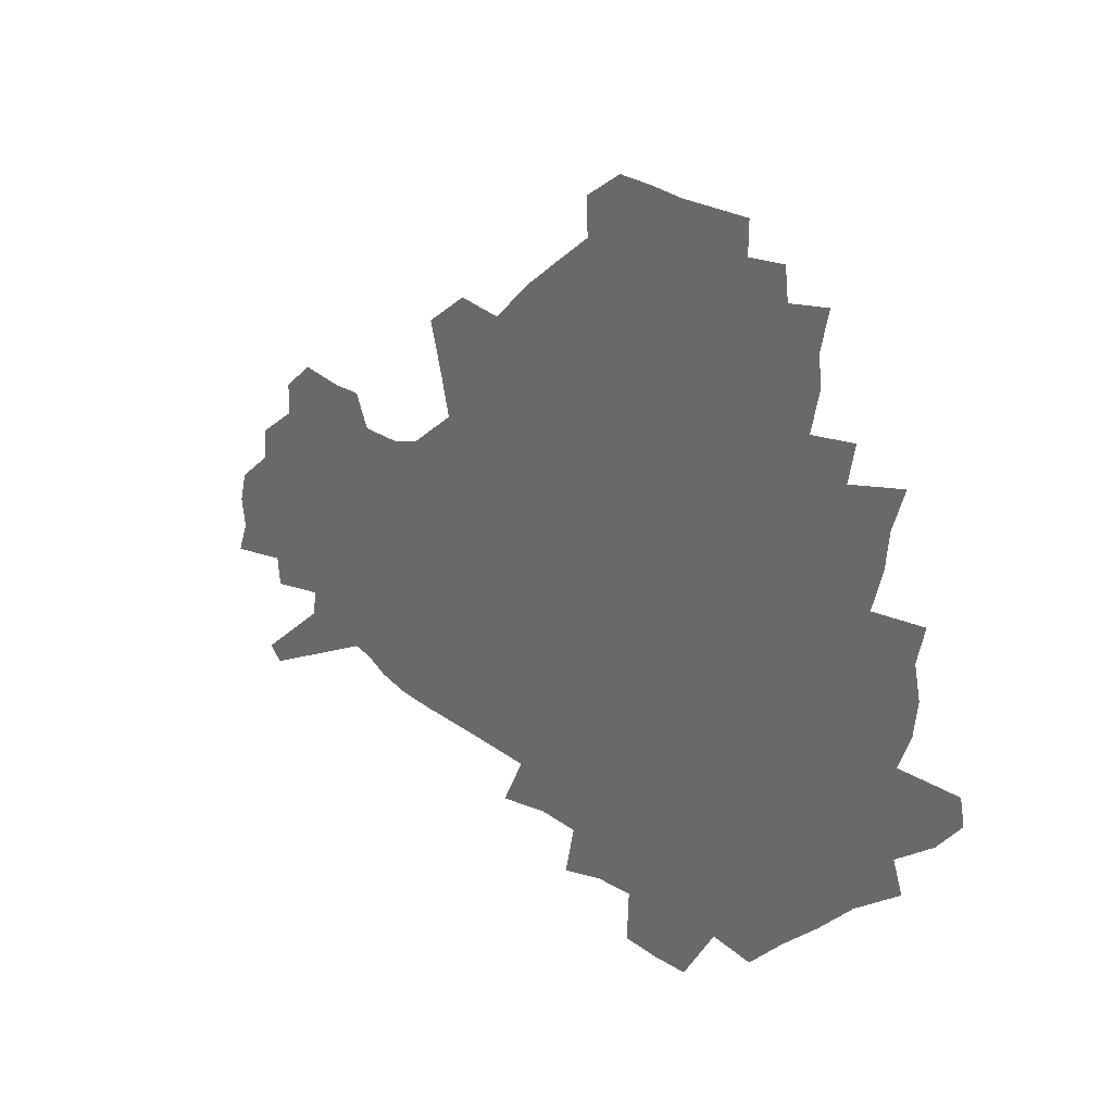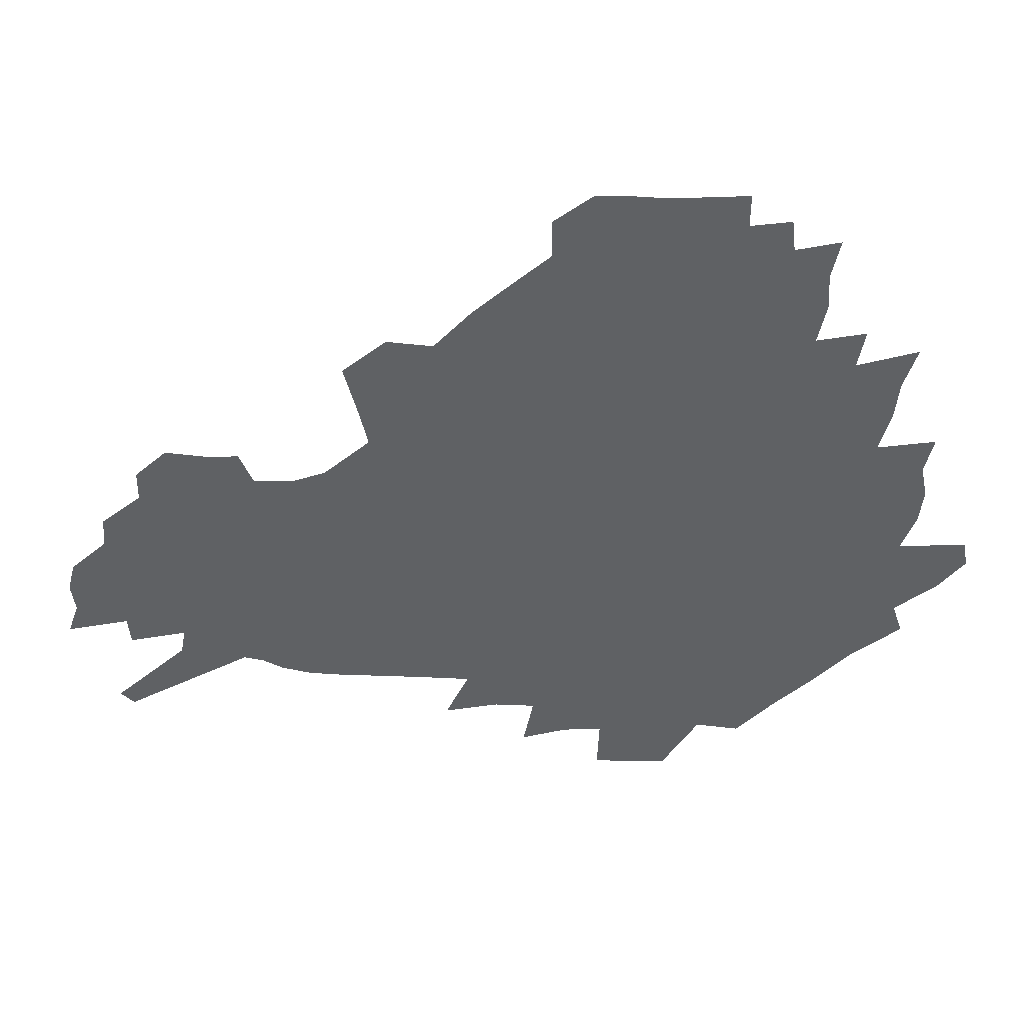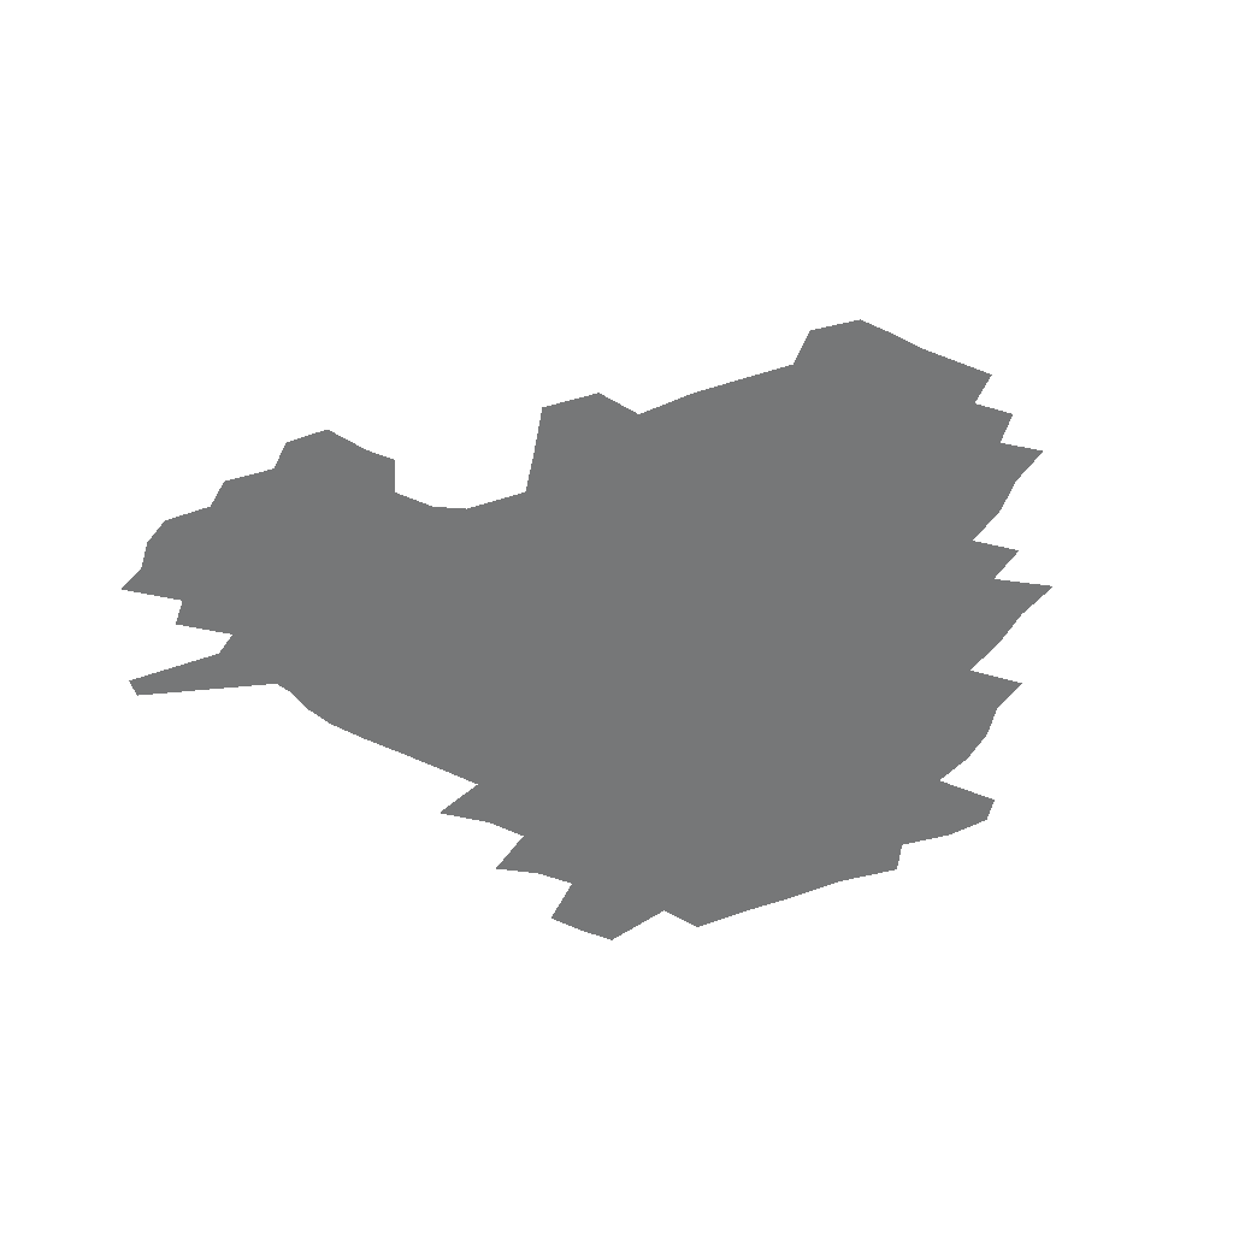
<metadata>
{"format":"obj","ext":"obj","renderer":"f3d","projection":"perspective","resolution":1024,"background":"white","views":[{"elev":29.4,"azim":-136.3,"up":"+Y"},{"elev":44.6,"azim":179.8,"up":"+Y"},{"elev":-57.0,"azim":156.0,"up":"+Z"}]}
</metadata>
<code>
v 231.1 188.6 0
v 219.8 203.2 0
v 222 214.8 0
v 243.9 160.4 0
v 248.6 174.3 0
v 249.7 187.5 0
v 251.6 200.8 0
v 250.5 214.3 0
v 244.8 230.5 0
v 243.1 245.9 0
v 246 260.5 0
v 242.5 276.8 0
v 265.1 143 0
v 271.1 158 0
v 273.3 171.9 0
v 274.6 185.4 0
v 270.4 199.8 0
v 270.5 213.6 0
v 270.7 227.8 0
v 272.1 242 0
v 269.6 257.4 0
v 266.9 273.5 0
v 262.2 292 0
v 260.7 308.3 0
v 255.2 326.7 0
v 281.2 125.2 0
v 287.2 142.1 0
v 292.8 157.5 0
v 294.2 171 0
v 291.8 184.7 0
v 290.3 198.4 0
v 290.1 212.1 0
v 287.9 226.5 0
v 289.4 240.3 0
v 289.4 254.6 0
v 287.1 270.1 0
v 283.7 287.1 0
v 282 303.4 0
v 280.6 319.4 0
v 277.7 336.4 0
v 298.3 108.1 0
v 302.6 126.4 0
v 306.4 142.8 0
v 309 157.3 0
v 309.9 170.7 0
v 309 183.9 0
v 308.2 197.3 0
v 306.9 211.1 0
v 306.5 224.9 0
v 305.1 239.1 0
v 306.4 252.7 0
v 304.4 268 0
v 301.5 284.6 0
v 298 302.3 0
v 298.5 317.2 0
v 298.1 332.7 0
v 294.5 350.9 0
v 295.7 365.5 0
v 292.2 382.9 0
v 314.1 90.44 0
v 316.9 109.7 0
v 319.6 127.2 0
v 321.5 142.6 0
v 323.5 157.3 0
v 324.3 170.6 0
v 323.9 183.6 0
v 323.2 196.8 0
v 323 210.1 0
v 323 223.5 0
v 322.4 237.3 0
v 320.8 252 0
v 318.8 267.7 0
v 317.4 283.4 0
v 315.5 299.8 0
v 313.1 317 0
v 314.8 331.3 0
v 314.2 346.8 0
v 313.3 362.5 0
v 310.7 379.1 0
v 312.3 393 0
v 332.9 93.53 0
v 333.8 111.5 0
v 335 128 0
v 336.3 143.4 0
v 337.1 157.3 0
v 337.7 170.7 0
v 337.8 183.5 0
v 337.8 196.4 0
v 337 209.7 0
v 336.9 222.9 0
v 336.9 236.2 0
v 335 251.4 0
v 335.5 265.1 0
v 332.9 282.2 0
v 330.7 299.4 0
v 330.5 314.9 0
v 330.4 330.2 0
v 329.7 346 0
v 329.4 361.2 0
v 329 376.4 0
v 329.1 390.9 0
v 329.1 405.3 0
v 348.1 66.64 0
v 348.2 92.54 0
v 348.7 111.8 0
v 349.8 129.7 0
v 350.2 144.1 0
v 350.3 157.5 0
v 350.6 170.8 0
v 350.7 183.6 0
v 350.9 196.3 0
v 350.7 209.3 0
v 350.9 222.3 0
v 350.3 236 0
v 350.5 249.4 0
v 349.2 264.8 0
v 347.1 282.4 0
v 346.3 298 0
v 345.7 314.2 0
v 345.6 329.4 0
v 345.2 345.1 0
v 344.8 360.6 0
v 345.5 374.9 0
v 344 390.9 0
v 344.7 404.8 0
v 363.9 66.23 0
v 363.5 93.72 0
v 363.2 112.3 0
v 363.3 130.3 0
v 363.2 144.1 0
v 363.2 157.4 0
v 363.2 170.6 0
v 363.2 183.6 0
v 363.3 196.5 0
v 363.5 209.4 0
v 363.4 222.5 0
v 363.4 235.7 0
v 363.5 249.2 0
v 363.5 262.9 0
v 361.1 282.2 0
v 360.3 299.6 0
v 360.4 314.1 0
v 360.2 330 0
v 360.4 344.6 0
v 360.1 360 0
v 360.5 374.5 0
v 360.1 389.8 0
v 360.1 404.2 0
v 380 67.31 0
v 379.3 90.78 0
v 377.7 112.5 0
v 376.4 130.9 0
v 376.4 144.1 0
v 376.1 157.5 0
v 376 170.6 0
v 375.9 183.6 0
v 375.9 196.5 0
v 376.1 209.6 0
v 376.1 222.7 0
v 376.2 235.6 0
v 377 248.2 0
v 376.5 262.8 0
v 375.8 279.5 0
v 374.5 299 0
v 374.8 314.6 0
v 374.9 329.9 0
v 375.3 344.4 0
v 375.3 359.6 0
v 375.2 374.8 0
v 375 390.2 0
v 374.6 405.3 0
v 396.2 90.02 0
v 392.8 112 0
v 391.7 128 0
v 389.9 143.8 0
v 389 157.8 0
v 388.9 170.7 0
v 388.6 184 0
v 388.5 196.7 0
v 388.8 209.9 0
v 388.8 222.9 0
v 389.1 235.5 0
v 389.4 248.6 0
v 389.4 263.4 0
v 389.4 279.7 0
v 389.2 296.9 0
v 389.1 315.1 0
v 389.7 330 0
v 390.2 345.1 0
v 390.2 360.2 0
v 390.3 375.9 0
v 390 390.8 0
v 389.5 405.5 0
v 415.4 84.47 0
v 411.1 107.5 0
v 407 127.1 0
v 404.5 142.9 0
v 403.1 157.2 0
v 401.7 171.5 0
v 400.9 184.5 0
v 401.1 197.2 0
v 400.6 210.1 0
v 401.3 222.9 0
v 401.6 235.7 0
v 401.8 248.3 0
v 402.5 262.3 0
v 403.2 277.8 0
v 403.7 294.8 0
v 404.5 312 0
v 405 328.6 0
v 405.3 345.2 0
v 405.7 362.1 0
v 405.2 376.5 0
v 405.6 393.1 0
v 428.6 108.5 0
v 423.8 126.4 0
v 420.5 141.8 0
v 416.9 157.6 0
v 416 171 0
v 415.5 184.1 0
v 415 197.1 0
v 414.2 210.2 0
v 414.1 223.1 0
v 414.7 236 0
v 414.5 248.7 0
v 415.3 262.1 0
v 416.8 277.8 0
v 417.8 293.1 0
v 419.4 312.5 0
v 420.4 329.3 0
v 420.9 346.2 0
v 420.9 362.5 0
v 451.7 104.3 0
v 441.7 126.7 0
v 435.5 142.8 0
v 432.4 157.1 0
v 430.3 170.9 0
v 429.3 184 0
v 428.9 197.1 0
v 428.3 210.1 0
v 427.1 223.4 0
v 427.4 236.2 0
v 427.9 249.1 0
v 428.9 262.7 0
v 430.8 277.9 0
v 432.5 293.8 0
v 434.3 310.5 0
v 436 329.1 0
v 437.2 347.7 0
v 460.7 128 0
v 454.6 142.2 0
v 450.5 156.2 0
v 446.2 170.5 0
v 445 183.6 0
v 445.2 196.5 0
v 441.3 210.9 0
v 440.8 223.6 0
v 441 236.3 0
v 441.9 249.4 0
v 443.3 263.1 0
v 445.1 277.5 0
v 447.6 293.5 0
v 450.8 311.8 0
v 452.9 330.2 0
v 479.8 129 0
v 472.8 142.7 0
v 467.1 156.7 0
v 465.2 169.5 0
v 461.6 183.3 0
v 460.9 196.1 0
v 457.6 210.1 0
v 455.9 223.4 0
v 456.3 236.3 0
v 456.9 249.5 0
v 457.5 262.7 0
v 460.8 277.4 0
v 465 294.5 0
v 467.7 312.2 0
v 472 332.6 0
v 498.2 129.8 0
v 487.6 144.9 0
v 485 157 0
v 480.4 170.3 0
v 478.8 182.9 0
v 475.8 196.2 0
v 473.4 209.5 0
v 470.4 223.2 0
v 471 235.9 0
v 473.8 249.1 0
v 476.9 262.9 0
v 481.3 277.3 0
v 485.4 296.3 0
v 490.5 317 0
v 514.5 131.3 0
v 503 146.5 0
v 500.1 158 0
v 495.1 171.2 0
v 493.3 183.3 0
v 489.4 196.9 0
v 487.3 209.6 0
v 485.8 222.4 0
v 488.2 234.8 0
v 491.7 247.2 0
v 500.8 259.7 0
v 527 134.9 0
v 516.8 148.8 0
v 512.2 160.5 0
v 508.9 172.4 0
v 505.5 184.9 0
v 503 197.3 0
v 500.9 209.5 0
v 498.7 221.7 0
v 501.3 232.9 0
v 505.5 244.1 0
v 514.2 254.9 0
v 535.9 140.1 0
v 530.6 150.6 0
v 525.4 162 0
v 522.7 173.2 0
v 520.3 184.9 0
v 519.2 196.6 0
v 516.7 208.9 0
v 516.2 220.3 0
v 515.6 231.4 0
v 518.6 241.8 0
v 531.3 254.8 0
v 536.9 269.3 0
v 544.2 142.2 0
v 542 152.5 0
v 539.5 162.5 0
v 537.3 173.4 0
v 533.8 185.2 0
v 533.6 196.4 0
v 535.6 207.8 0
v 533.8 219.4 0
v 536.6 231 0
v 540.2 242.9 0
v 544.5 255.4 0
v 549.3 269 0
v 598.6 111 0
v 555.5 151.1 0
v 557.5 160.5 0
v 555.1 172.4 0
v 554.6 183.8 0
v 556.6 195.3 0
v 556.8 207.2 0
v 556.8 219.3 0
v 560.9 231.7 0
v 558.2 243.9 0
v 561.2 256.7 0
v 567.7 271.5 0
v 604.3 117.1 0
v 572.6 147.2 0
v 570.4 159.1 0
v 573.7 170.3 0
v 572.6 182.4 0
v 572.8 194.3 0
v 574.1 206.4 0
v 576.6 218.9 0
v 578.9 231.6 0
v 581.5 245 0
v 581.2 258.7 0
v 594.8 154.1 0
v 595.8 167 0
v 591.5 180.3 0
v 587.3 193.4 0
v 594.1 204.6 0
v 599.9 216.9 0
v 598.6 230.7 0
v 622.2 161.6 0
v 617.2 175.8 0
v 618.8 188.9 0
v 615.4 202.3 0
f 5 6 1
f 1 6 2
f 6 7 2
f 2 7 3
f 7 8 3
f 13 14 4
f 4 14 5
f 14 15 5
f 5 15 6
f 15 16 6
f 6 16 7
f 16 17 7
f 7 17 8
f 17 18 8
f 8 18 9
f 18 19 9
f 9 19 10
f 19 20 10
f 10 20 11
f 20 21 11
f 11 21 12
f 21 22 12
f 26 27 13
f 13 27 14
f 27 28 14
f 14 28 15
f 28 29 15
f 15 29 16
f 29 30 16
f 16 30 17
f 30 31 17
f 17 31 18
f 31 32 18
f 18 32 19
f 32 33 19
f 19 33 20
f 33 34 20
f 20 34 21
f 34 35 21
f 21 35 22
f 35 36 22
f 22 36 23
f 36 37 23
f 23 37 24
f 37 38 24
f 24 38 25
f 38 39 25
f 41 42 26
f 26 42 27
f 42 43 27
f 27 43 28
f 43 44 28
f 28 44 29
f 44 45 29
f 29 45 30
f 45 46 30
f 30 46 31
f 46 47 31
f 31 47 32
f 47 48 32
f 32 48 33
f 48 49 33
f 33 49 34
f 49 50 34
f 34 50 35
f 50 51 35
f 35 51 36
f 51 52 36
f 36 52 37
f 52 53 37
f 37 53 38
f 53 54 38
f 38 54 39
f 54 55 39
f 39 55 40
f 55 56 40
f 60 61 41
f 41 61 42
f 61 62 42
f 42 62 43
f 62 63 43
f 43 63 44
f 63 64 44
f 44 64 45
f 64 65 45
f 45 65 46
f 65 66 46
f 46 66 47
f 66 67 47
f 47 67 48
f 67 68 48
f 48 68 49
f 68 69 49
f 49 69 50
f 69 70 50
f 50 70 51
f 70 71 51
f 51 71 52
f 71 72 52
f 52 72 53
f 72 73 53
f 53 73 54
f 73 74 54
f 54 74 55
f 74 75 55
f 55 75 56
f 75 76 56
f 56 76 57
f 76 77 57
f 57 77 58
f 77 78 58
f 58 78 59
f 78 79 59
f 60 81 61
f 81 82 61
f 61 82 62
f 82 83 62
f 62 83 63
f 83 84 63
f 63 84 64
f 84 85 64
f 64 85 65
f 85 86 65
f 65 86 66
f 86 87 66
f 66 87 67
f 87 88 67
f 67 88 68
f 88 89 68
f 68 89 69
f 89 90 69
f 69 90 70
f 90 91 70
f 70 91 71
f 91 92 71
f 71 92 72
f 92 93 72
f 72 93 73
f 93 94 73
f 73 94 74
f 94 95 74
f 74 95 75
f 95 96 75
f 75 96 76
f 96 97 76
f 76 97 77
f 97 98 77
f 77 98 78
f 98 99 78
f 78 99 79
f 99 100 79
f 79 100 80
f 100 101 80
f 103 104 81
f 81 104 82
f 104 105 82
f 82 105 83
f 105 106 83
f 83 106 84
f 106 107 84
f 84 107 85
f 107 108 85
f 85 108 86
f 108 109 86
f 86 109 87
f 109 110 87
f 87 110 88
f 110 111 88
f 88 111 89
f 111 112 89
f 89 112 90
f 112 113 90
f 90 113 91
f 113 114 91
f 91 114 92
f 114 115 92
f 92 115 93
f 115 116 93
f 93 116 94
f 116 117 94
f 94 117 95
f 117 118 95
f 95 118 96
f 118 119 96
f 96 119 97
f 119 120 97
f 97 120 98
f 120 121 98
f 98 121 99
f 121 122 99
f 99 122 100
f 122 123 100
f 100 123 101
f 123 124 101
f 101 124 102
f 124 125 102
f 103 126 104
f 126 127 104
f 104 127 105
f 127 128 105
f 105 128 106
f 128 129 106
f 106 129 107
f 129 130 107
f 107 130 108
f 130 131 108
f 108 131 109
f 131 132 109
f 109 132 110
f 132 133 110
f 110 133 111
f 133 134 111
f 111 134 112
f 134 135 112
f 112 135 113
f 135 136 113
f 113 136 114
f 136 137 114
f 114 137 115
f 137 138 115
f 115 138 116
f 138 139 116
f 116 139 117
f 139 140 117
f 117 140 118
f 140 141 118
f 118 141 119
f 141 142 119
f 119 142 120
f 142 143 120
f 120 143 121
f 143 144 121
f 121 144 122
f 144 145 122
f 122 145 123
f 145 146 123
f 123 146 124
f 146 147 124
f 124 147 125
f 147 148 125
f 126 149 127
f 149 150 127
f 127 150 128
f 150 151 128
f 128 151 129
f 151 152 129
f 129 152 130
f 152 153 130
f 130 153 131
f 153 154 131
f 131 154 132
f 154 155 132
f 132 155 133
f 155 156 133
f 133 156 134
f 156 157 134
f 134 157 135
f 157 158 135
f 135 158 136
f 158 159 136
f 136 159 137
f 159 160 137
f 137 160 138
f 160 161 138
f 138 161 139
f 161 162 139
f 139 162 140
f 162 163 140
f 140 163 141
f 163 164 141
f 141 164 142
f 164 165 142
f 142 165 143
f 165 166 143
f 143 166 144
f 166 167 144
f 144 167 145
f 167 168 145
f 145 168 146
f 168 169 146
f 146 169 147
f 169 170 147
f 147 170 148
f 170 171 148
f 150 172 151
f 172 173 151
f 151 173 152
f 173 174 152
f 152 174 153
f 174 175 153
f 153 175 154
f 175 176 154
f 154 176 155
f 176 177 155
f 155 177 156
f 177 178 156
f 156 178 157
f 178 179 157
f 157 179 158
f 179 180 158
f 158 180 159
f 180 181 159
f 159 181 160
f 181 182 160
f 160 182 161
f 182 183 161
f 161 183 162
f 183 184 162
f 162 184 163
f 184 185 163
f 163 185 164
f 185 186 164
f 164 186 165
f 186 187 165
f 165 187 166
f 187 188 166
f 166 188 167
f 188 189 167
f 167 189 168
f 189 190 168
f 168 190 169
f 190 191 169
f 169 191 170
f 191 192 170
f 170 192 171
f 192 193 171
f 172 194 173
f 194 195 173
f 173 195 174
f 195 196 174
f 174 196 175
f 196 197 175
f 175 197 176
f 197 198 176
f 176 198 177
f 198 199 177
f 177 199 178
f 199 200 178
f 178 200 179
f 200 201 179
f 179 201 180
f 201 202 180
f 180 202 181
f 202 203 181
f 181 203 182
f 203 204 182
f 182 204 183
f 204 205 183
f 183 205 184
f 205 206 184
f 184 206 185
f 206 207 185
f 185 207 186
f 207 208 186
f 186 208 187
f 208 209 187
f 187 209 188
f 209 210 188
f 188 210 189
f 210 211 189
f 189 211 190
f 211 212 190
f 190 212 191
f 212 213 191
f 191 213 192
f 213 214 192
f 192 214 193
f 195 215 196
f 215 216 196
f 196 216 197
f 216 217 197
f 197 217 198
f 217 218 198
f 198 218 199
f 218 219 199
f 199 219 200
f 219 220 200
f 200 220 201
f 220 221 201
f 201 221 202
f 221 222 202
f 202 222 203
f 222 223 203
f 203 223 204
f 223 224 204
f 204 224 205
f 224 225 205
f 205 225 206
f 225 226 206
f 206 226 207
f 226 227 207
f 207 227 208
f 227 228 208
f 208 228 209
f 228 229 209
f 209 229 210
f 229 230 210
f 210 230 211
f 230 231 211
f 211 231 212
f 231 232 212
f 212 232 213
f 215 233 216
f 233 234 216
f 216 234 217
f 234 235 217
f 217 235 218
f 235 236 218
f 218 236 219
f 236 237 219
f 219 237 220
f 237 238 220
f 220 238 221
f 238 239 221
f 221 239 222
f 239 240 222
f 222 240 223
f 240 241 223
f 223 241 224
f 241 242 224
f 224 242 225
f 242 243 225
f 225 243 226
f 243 244 226
f 226 244 227
f 244 245 227
f 227 245 228
f 245 246 228
f 228 246 229
f 246 247 229
f 229 247 230
f 247 248 230
f 230 248 231
f 248 249 231
f 231 249 232
f 234 250 235
f 250 251 235
f 235 251 236
f 251 252 236
f 236 252 237
f 252 253 237
f 237 253 238
f 253 254 238
f 238 254 239
f 254 255 239
f 239 255 240
f 255 256 240
f 240 256 241
f 256 257 241
f 241 257 242
f 257 258 242
f 242 258 243
f 258 259 243
f 243 259 244
f 259 260 244
f 244 260 245
f 260 261 245
f 245 261 246
f 261 262 246
f 246 262 247
f 262 263 247
f 247 263 248
f 263 264 248
f 248 264 249
f 250 265 251
f 265 266 251
f 251 266 252
f 266 267 252
f 252 267 253
f 267 268 253
f 253 268 254
f 268 269 254
f 254 269 255
f 269 270 255
f 255 270 256
f 270 271 256
f 256 271 257
f 271 272 257
f 257 272 258
f 272 273 258
f 258 273 259
f 273 274 259
f 259 274 260
f 274 275 260
f 260 275 261
f 275 276 261
f 261 276 262
f 276 277 262
f 262 277 263
f 277 278 263
f 263 278 264
f 278 279 264
f 265 280 266
f 280 281 266
f 266 281 267
f 281 282 267
f 267 282 268
f 282 283 268
f 268 283 269
f 283 284 269
f 269 284 270
f 284 285 270
f 270 285 271
f 285 286 271
f 271 286 272
f 286 287 272
f 272 287 273
f 287 288 273
f 273 288 274
f 288 289 274
f 274 289 275
f 289 290 275
f 275 290 276
f 290 291 276
f 276 291 277
f 291 292 277
f 277 292 278
f 292 293 278
f 278 293 279
f 280 294 281
f 294 295 281
f 281 295 282
f 295 296 282
f 282 296 283
f 296 297 283
f 283 297 284
f 297 298 284
f 284 298 285
f 298 299 285
f 285 299 286
f 299 300 286
f 286 300 287
f 300 301 287
f 287 301 288
f 301 302 288
f 288 302 289
f 302 303 289
f 289 303 290
f 303 304 290
f 290 304 291
f 294 305 295
f 305 306 295
f 295 306 296
f 306 307 296
f 296 307 297
f 307 308 297
f 297 308 298
f 308 309 298
f 298 309 299
f 309 310 299
f 299 310 300
f 310 311 300
f 300 311 301
f 311 312 301
f 301 312 302
f 312 313 302
f 302 313 303
f 313 314 303
f 303 314 304
f 314 315 304
f 305 316 306
f 316 317 306
f 306 317 307
f 317 318 307
f 307 318 308
f 318 319 308
f 308 319 309
f 319 320 309
f 309 320 310
f 320 321 310
f 310 321 311
f 321 322 311
f 311 322 312
f 322 323 312
f 312 323 313
f 323 324 313
f 313 324 314
f 324 325 314
f 314 325 315
f 325 326 315
f 316 328 317
f 328 329 317
f 317 329 318
f 329 330 318
f 318 330 319
f 330 331 319
f 319 331 320
f 331 332 320
f 320 332 321
f 332 333 321
f 321 333 322
f 333 334 322
f 322 334 323
f 334 335 323
f 323 335 324
f 335 336 324
f 324 336 325
f 336 337 325
f 325 337 326
f 337 338 326
f 326 338 327
f 338 339 327
f 328 340 329
f 340 341 329
f 329 341 330
f 341 342 330
f 330 342 331
f 342 343 331
f 331 343 332
f 343 344 332
f 332 344 333
f 344 345 333
f 333 345 334
f 345 346 334
f 334 346 335
f 346 347 335
f 335 347 336
f 347 348 336
f 336 348 337
f 348 349 337
f 337 349 338
f 349 350 338
f 338 350 339
f 350 351 339
f 340 352 341
f 352 353 341
f 341 353 342
f 353 354 342
f 342 354 343
f 354 355 343
f 343 355 344
f 355 356 344
f 344 356 345
f 356 357 345
f 345 357 346
f 357 358 346
f 346 358 347
f 358 359 347
f 347 359 348
f 359 360 348
f 348 360 349
f 360 361 349
f 349 361 350
f 361 362 350
f 350 362 351
f 354 363 355
f 363 364 355
f 355 364 356
f 364 365 356
f 356 365 357
f 365 366 357
f 357 366 358
f 366 367 358
f 358 367 359
f 367 368 359
f 359 368 360
f 368 369 360
f 360 369 361
f 364 370 365
f 370 371 365
f 365 371 366
f 371 372 366
f 366 372 367
f 372 373 367
f 367 373 368

</code>
